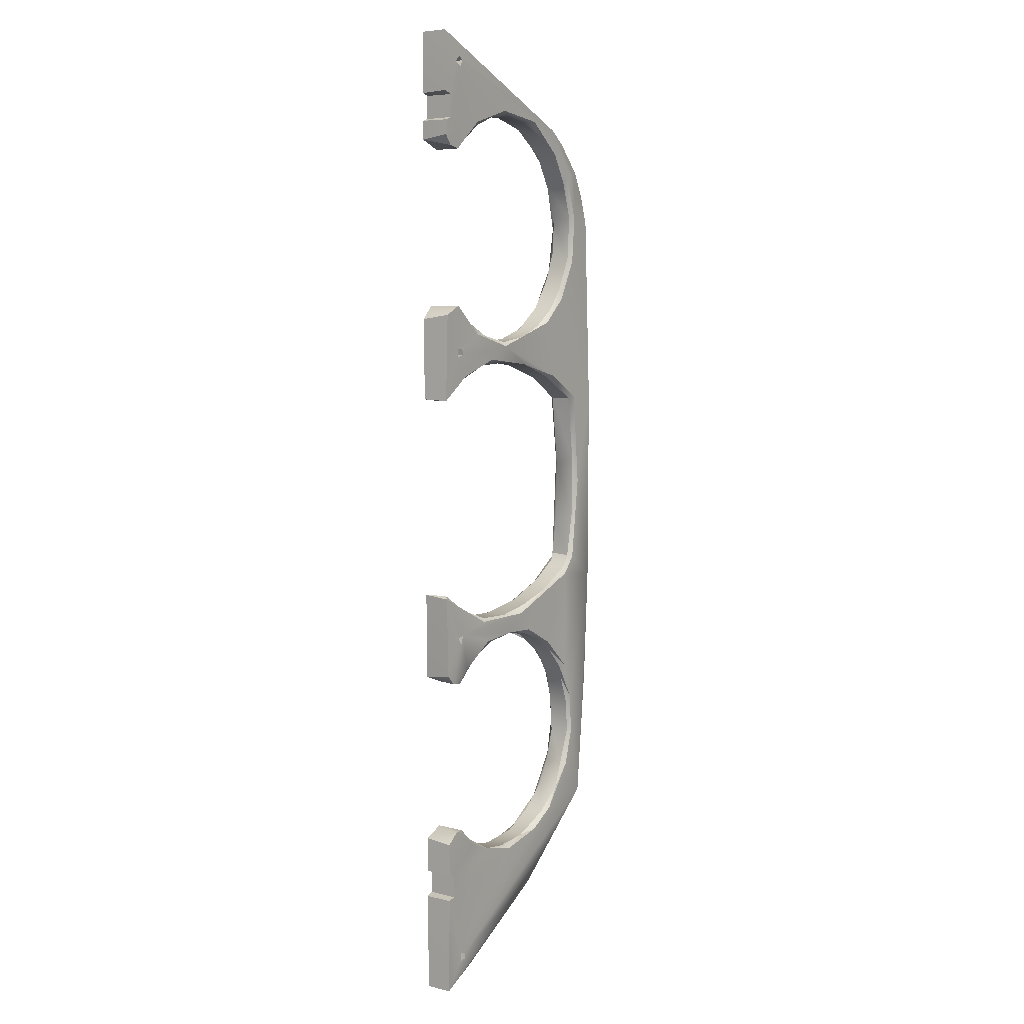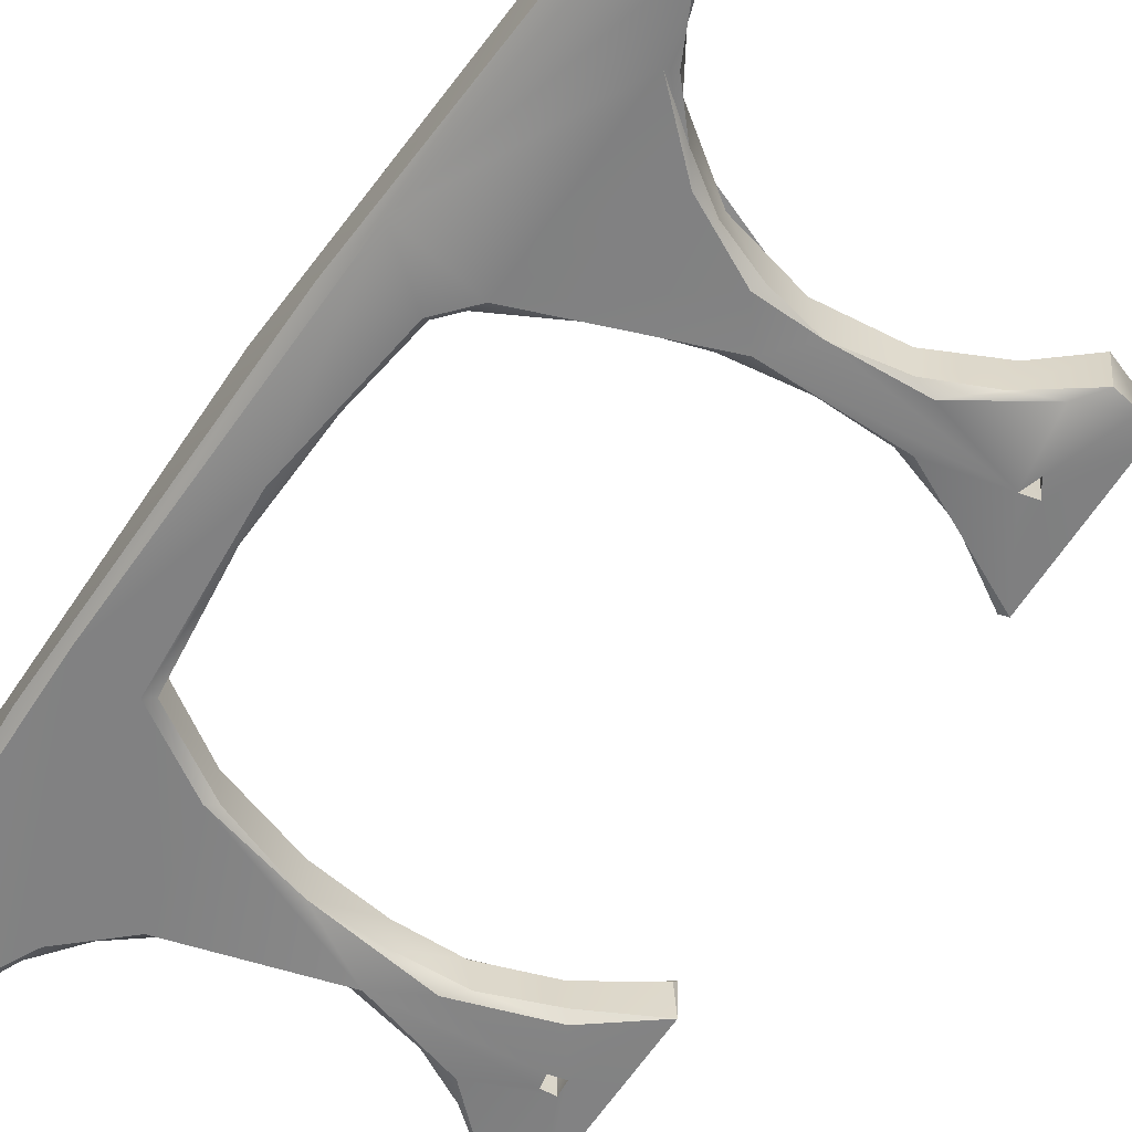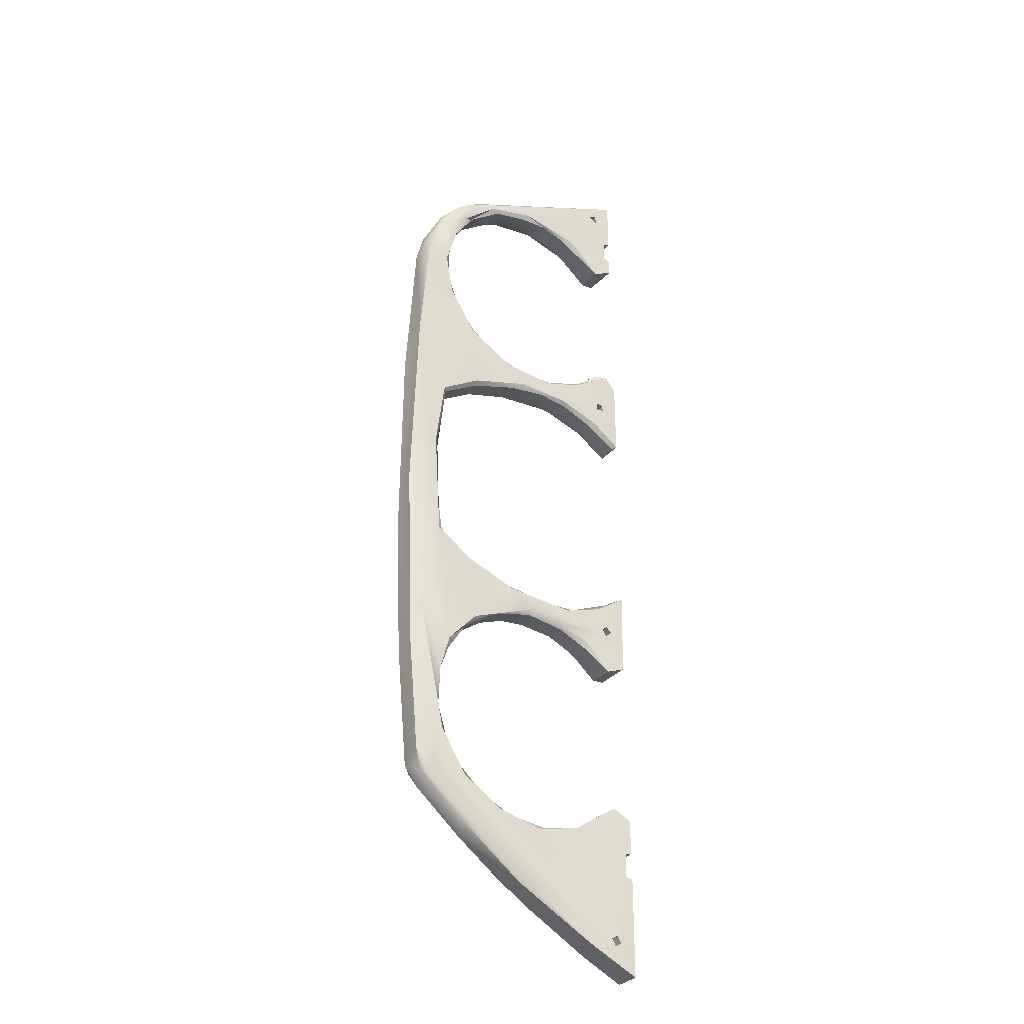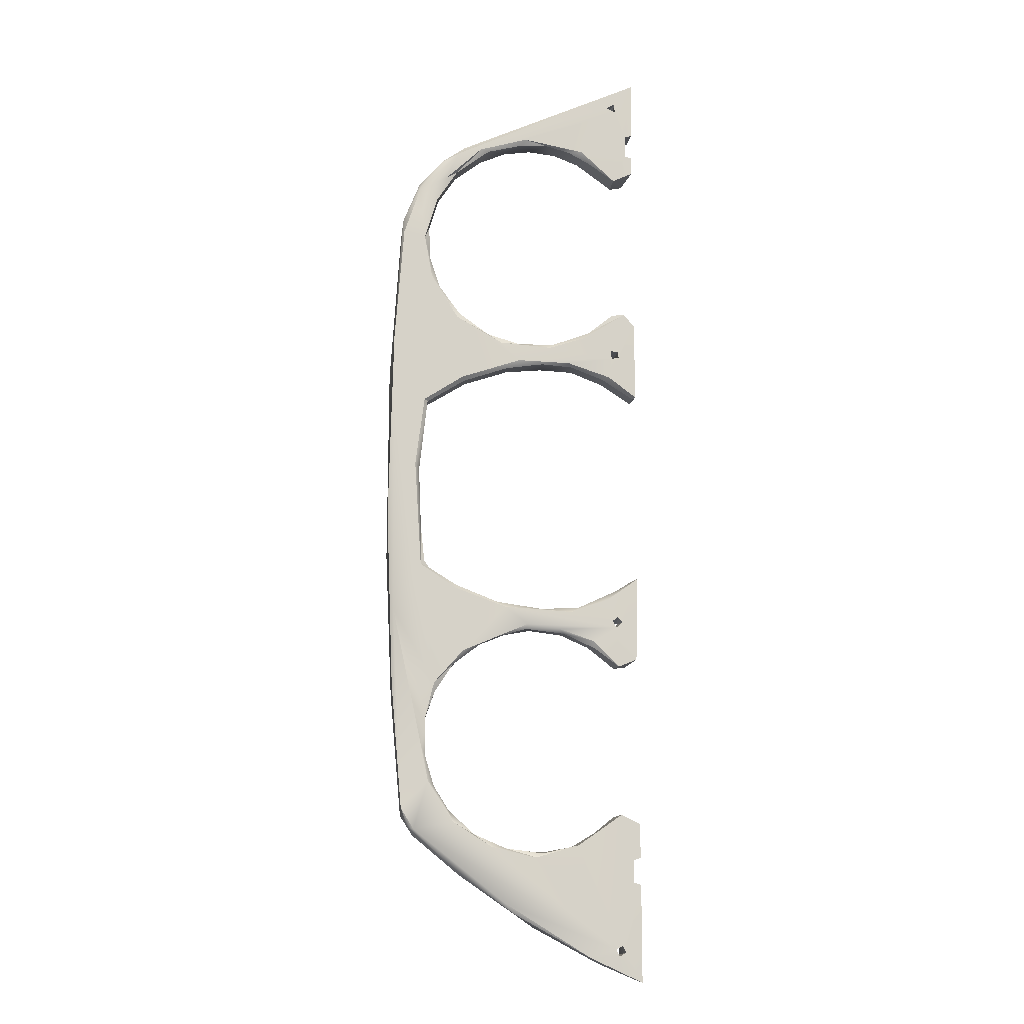
<metadata>
{"format":"obj","ext":"obj","renderer":"f3d","projection":"perspective","resolution":1024,"background":"white","views":[{"elev":7.5,"azim":125.2,"up":"+Y"},{"elev":-60.5,"azim":-33.6,"up":"+Z"},{"elev":-33.0,"azim":-33.5,"up":"+Y"},{"elev":-11.4,"azim":-7.6,"up":"+Y"}]}
</metadata>
<code>
o right_sideUP
v -0.2855 0.03558 -0.03425
v -0.2851 -0.05259 -0.03429
v -0.2701 0.1027 -0.03424
v -0.261 0.08476 -0.0342
v -0.2719 0.03723 -0.0343
v -0.2824 0.1211 -0.03374
v -0.2872 0.05018 -0.03263
v -0.2757 -0.004352 -0.03426
v -0.2875 -0.03734 -0.03268
v -0.2846 -0.1027 -0.03285
v -0.2849 -0.09851 -0.02312
v -0.2879 -0.01811 -0.0232
v -0.2847 -0.06362 -0.02168
v -0.2858 0.06797 -0.02199
v -0.2752 0.005729 -0.02173
v -0.2711 0.037 -0.02182
v -0.2717 0.1179 -0.02179
v -0.2682 0.0984 -0.02185
v -0.2558 0.07819 -0.02172
v -0.282 0.1264 -0.02333
v -0.2816 0.1201 -0.02188
v -0.2722 -0.04226 -0.02172
v -0.2557 -0.05322 -0.02184
v -0.2683 -0.04347 -0.0239
v -0.2704 -0.0406 -0.02288
v -0.2655 -0.09733 -0.02172
v -0.2521 -0.08234 -0.02197
v -0.2722 -0.02429 -0.02367
v -0.2733 0.00322 -0.02351
v -0.2727 -0.02075 -0.03275
v -0.2732 0.006824 -0.0326
v -0.2696 0.03628 -0.02347
v -0.253 0.04868 -0.02183
v -0.2522 0.04715 -0.02383
v -0.2694 0.03654 -0.03274
v -0.251 0.04777 -0.03248
v -0.2539 0.04831 -0.03416
v -0.2147 0.06374 -0.03429
v -0.2488 0.07376 -0.03416
v -0.2309 0.05469 -0.0333
v -0.2144 0.05602 -0.03218
v -0.2317 0.05397 -0.02325
v -0.2145 0.05642 -0.02278
v -0.204 0.05794 -0.03423
v -0.1815 0.06084 -0.03433
v -0.1781 0.06006 -0.03434
v -0.1839 0.0513 -0.03413
v -0.1993 0.05534 -0.03212
v -0.1847 0.04979 -0.03196
v -0.1851 0.05002 -0.02403
v -0.2003 0.05557 -0.02366
v -0.1822 0.05082 -0.02179
v -0.2018 0.05718 -0.02189
v -0.2257 0.05773 -0.02163
v -0.1809 0.06009 -0.02163
v -0.2109 0.06451 -0.02188
v -0.1942 0.07005 -0.02178
v -0.1774 0.06084 -0.02163
v -0.181 0.06392 -0.02163
v -0.1748 0.08237 -0.02152
v -0.1778 0.06357 -0.03433
v -0.1778 0.06349 -0.02163
v -0.181 0.06384 -0.03433
v -0.1929 0.06983 -0.03413
v -0.1789 0.08274 -0.03386
v -0.2006 0.06882 -0.0327
v -0.1895 0.07472 -0.0323
v -0.1916 0.07324 -0.02377
v -0.2091 0.06652 -0.02358
v -0.1803 0.08211 -0.02262
v -0.216 0.06553 -0.03227
v -0.2259 0.06624 -0.0235
v -0.232 0.06758 -0.03228
v -0.2409 0.07076 -0.02365
v -0.2345 0.06622 -0.02186
v -0.2438 0.07241 -0.03214
v -0.2548 0.0805 -0.0233
v -0.2642 0.09338 -0.0232
v -0.2543 0.08022 -0.03259
v -0.2619 0.08977 -0.03242
v -0.2684 0.1043 -0.03259
v -0.2688 0.1074 -0.02383
v -0.2695 0.1227 -0.02379
v -0.2696 0.1233 -0.03262
v -0.2717 0.1226 -0.03425
v -0.2721 0.1448 -0.03419
v -0.2657 0.1421 -0.03424
v -0.2533 0.1635 -0.03406
v -0.2646 0.1398 -0.03252
v -0.2561 0.1525 -0.0335
v -0.2563 0.152 -0.02343
v -0.2457 0.1605 -0.03196
v -0.2379 0.1666 -0.03421
v -0.2319 0.1662 -0.03185
v -0.1818 0.1894 -0.03433
v -0.2141 0.17 -0.03427
v -0.1936 0.1639 -0.03404
v -0.2195 0.1682 -0.03214
v -0.2068 0.1667 -0.03185
v -0.1952 0.1626 -0.03267
v -0.2121 0.168 -0.02297
v -0.2008 0.1652 -0.02322
v -0.1947 0.1653 -0.02176
v -0.1904 0.1598 -0.02362
v -0.1827 0.1536 -0.03252
v -0.179 0.1512 -0.0221
v -0.1786 0.1513 -0.03411
v -0.1701 0.1552 -0.02163
v -0.1731 0.1525 -0.03433
v -0.1731 0.1642 -0.02163
v -0.1731 0.1742 -0.03433
v -0.1779 0.1871 -0.02162
v -0.1731 0.1742 -0.02163
v -0.1732 0.1645 -0.03433
v -0.1699 0.1633 -0.03433
v -0.1699 0.1632 -0.02163
v -0.1697 0.157 -0.03433
v -0.1804 0.1867 -0.03433
v -0.182 0.1892 -0.02163
v -0.1771 0.1885 -0.03434
v -0.1698 0.2014 -0.03401
v -0.1783 0.1912 -0.02163
v -0.1796 0.1913 -0.03433
v -0.1696 0.2012 -0.02193
v -0.2555 0.1615 -0.02176
v -0.1699 0.1752 -0.02163
v -0.1696 0.1757 -0.03433
v -0.2527 0.165 -0.02392
v -0.2636 0.1571 -0.02329
v -0.263 0.1576 -0.03267
v -0.2728 0.1471 -0.03207
v -0.2744 0.145 -0.02407
v -0.2743 0.1415 -0.02172
v -0.2796 0.1335 -0.03288
v -0.2617 0.1483 -0.02174
v -0.2658 0.1374 -0.02267
v -0.2447 0.164 -0.0217
v -0.2244 0.1678 -0.02337
v -0.2226 0.1703 -0.02172
v -0.2408 0.1635 -0.02297
v -0.2343 0.06615 -0.03415
v -0.1703 0.07892 -0.03435
v -0.1697 0.0769 -0.02163
v -0.1695 0.04129 -0.02197
v -0.1699 0.04093 -0.03364
v -0.1706 0.04086 -0.02389
v -0.27 -0.04082 -0.03207
v -0.2714 -0.0415 -0.03405
v -0.2662 -0.04563 -0.03274
v -0.2648 -0.04912 -0.03429
v -0.2273 -0.06325 -0.03419
v -0.2336 -0.07206 -0.03418
v -0.2499 -0.08074 -0.03408
v -0.2646 -0.09482 -0.03429
v -0.2476 -0.05529 -0.03269
v -0.2553 -0.05153 -0.024
v -0.2359 -0.05911 -0.02382
v -0.2316 -0.05998 -0.03219
v -0.2152 -0.06234 -0.0327
v -0.2151 -0.06209 -0.0238
v -0.2001 -0.06161 -0.03222
v -0.1974 -0.06274 -0.03407
v -0.1692 -0.04809 -0.03407
v -0.1847 -0.05599 -0.03201
v -0.181 -0.06645 -0.03435
v -0.1838 -0.08301 -0.0342
v -0.1795 -0.07067 -0.03433
v -0.2006 -0.07232 -0.03427
v -0.1794 -0.06569 -0.02163
v -0.1772 -0.06729 -0.03433
v -0.2198 -0.07127 -0.03367
v -0.1818 -0.0675 -0.02163
v -0.1799 -0.07054 -0.02163
v -0.2015 -0.06357 -0.02183
v -0.1974 -0.06107 -0.02399
v -0.2322 -0.06165 -0.02199
v -0.1837 -0.0572 -0.02187
v -0.1696 -0.04724 -0.0221
v -0.1783 -0.0523 -0.02411
v -0.1705 -0.04682 -0.03247
v -0.1707 -0.08543 -0.02162
v -0.1698 -0.08354 -0.03433
v -0.1771 -0.06798 -0.02163
v -0.1737 -0.08778 -0.03433
v -0.179 -0.08881 -0.02209
v -0.1794 -0.08859 -0.03361
v -0.192 -0.07894 -0.03266
v -0.1898 -0.08048 -0.02327
v -0.2046 -0.07335 -0.03269
v -0.2046 -0.07365 -0.02368
v -0.2225 -0.07171 -0.02331
v -0.2066 -0.07171 -0.02189
v -0.1908 -0.07718 -0.02172
v -0.222 -0.0696 -0.0217
v -0.2386 -0.07457 -0.02207
v -0.2408 -0.07675 -0.02384
v -0.2539 -0.08594 -0.03253
v -0.2567 -0.08871 -0.02367
v -0.2319 -0.07366 -0.03228
v -0.2435 -0.07839 -0.03206
v -0.2618 -0.09524 -0.033
v -0.265 -0.1014 -0.02342
v -0.2648 -0.1015 -0.03185
v -0.2688 -0.1135 -0.03214
v -0.2699 -0.1116 -0.03395
v -0.271 -0.129 -0.03404
v -0.277 -0.1608 -0.03414
v -0.2697 -0.1285 -0.03253
v -0.2693 -0.1128 -0.02254
v -0.2694 -0.1301 -0.02344
v -0.2649 -0.1445 -0.03185
v -0.2585 -0.1558 -0.03316
v -0.2663 -0.1452 -0.03409
v -0.2651 -0.1446 -0.02351
v -0.2583 -0.1552 -0.0239
v -0.2563 -0.1606 -0.02182
v -0.268 -0.1422 -0.0218
v -0.2801 -0.1544 -0.02247
v -0.2712 -0.1263 -0.02185
v -0.2744 -0.1639 -0.02181
v -0.2769 -0.1633 -0.02366
v -0.1818 -0.2175 -0.02163
v -0.2583 -0.1796 -0.02314
v -0.2327 -0.1967 -0.02177
v -0.2283 -0.2015 -0.02337
v -0.1937 -0.2209 -0.02234
v -0.1697 -0.2321 -0.02211
v -0.2185 -0.2078 -0.03226
v -0.1886 -0.2239 -0.03282
v -0.1801 -0.2204 -0.02163
v -0.178 -0.2199 -0.03433
v -0.1773 -0.2188 -0.02163
v -0.1812 -0.2197 -0.03433
v -0.1815 -0.217 -0.03433
v -0.2329 -0.1968 -0.03424
v -0.1696 -0.2319 -0.03393
v -0.1699 -0.1887 -0.03433
v -0.1699 -0.1887 -0.02163
v -0.1781 -0.2161 -0.03433
v -0.1787 -0.2157 -0.02163
v -0.1731 -0.1877 -0.03433
v -0.2389 -0.1717 -0.03413
v -0.2181 -0.176 -0.034
v -0.2298 -0.1731 -0.03195
v -0.2133 -0.174 -0.03228
v -0.2001 -0.1716 -0.03359
v -0.1887 -0.1663 -0.03404
v -0.1896 -0.1652 -0.0319
v -0.1731 -0.1777 -0.03433
v -0.2149 -0.1747 -0.02301
v -0.1985 -0.171 -0.02228
v -0.1897 -0.1655 -0.0235
v -0.2182 -0.1765 -0.02187
v -0.1786 -0.1572 -0.02183
v -0.1732 -0.1877 -0.02163
v -0.1731 -0.1777 -0.02163
v -0.1703 -0.1611 -0.02163
v -0.1752 -0.1576 -0.03439
v -0.1801 -0.1578 -0.03337
v -0.1699 -0.1621 -0.03433
v -0.1698 -0.1766 -0.02163
v -0.1699 -0.1767 -0.03433
v -0.2319 -0.1724 -0.02412
v -0.2386 -0.1718 -0.02189
v -0.2467 -0.1661 -0.02344
v -0.2477 -0.1654 -0.03225
v -0.2517 -0.1643 -0.03411
v -0.2525 -0.1843 -0.03227
v -0.2742 -0.1665 -0.03204
v -0.2797 -0.1578 -0.03247
g off
f 9 1 2
f 2 1 8
f 6 3 1
f 1 3 4
f 1 4 5
f 1 5 8
f 1 7 6
f 9 7 1
f 10 9 2
f 10 11 9
f 9 11 12
f 9 12 7
f 13 14 12
f 12 11 13
f 7 12 14
f 14 15 16
f 14 22 15
f 16 19 14
f 14 18 17
f 14 17 21
f 19 18 14
f 14 21 20
f 6 14 20
f 7 14 6
f 13 22 14
f 23 24 22
f 27 23 22
f 22 24 25
f 25 28 22
f 22 13 26
f 22 26 27
f 22 29 15
f 28 29 22
f 28 30 29
f 29 30 31
f 29 31 32
f 29 32 15
f 15 32 16
f 33 16 32
f 33 32 34
f 32 35 34
f 32 31 35
f 31 5 35
f 5 37 35
f 34 35 36
f 35 37 36
f 39 37 5
f 37 38 40
f 38 37 39
f 37 40 36
f 42 36 40
f 40 44 41
f 43 40 41
f 42 40 43
f 38 44 40
f 44 48 41
f 45 44 38
f 44 45 46
f 44 46 47
f 44 47 48
f 48 47 49
f 50 48 49
f 51 48 50
f 51 41 48
f 51 50 52
f 53 51 52
f 43 41 51
f 43 51 53
f 53 52 55
f 43 53 54
f 55 54 53
f 45 59 55
f 45 55 46
f 52 58 55
f 55 56 54
f 56 55 57
f 55 59 57
f 46 55 58
f 63 59 45
f 57 59 60
f 62 60 59
f 61 62 59
f 61 59 63
f 38 63 45
f 63 38 64
f 63 64 61
f 64 65 61
f 65 64 67
f 64 38 66
f 66 67 64
f 68 65 67
f 68 67 66
f 68 60 70
f 57 60 68
f 69 57 68
f 68 66 69
f 70 65 68
f 70 60 65
f 72 56 69
f 69 56 57
f 69 66 71
f 69 71 72
f 75 56 72
f 72 71 73
f 72 73 74
f 74 75 72
f 75 54 56
f 74 19 75
f 19 54 75
f 77 19 74
f 74 73 76
f 74 76 77
f 78 19 77
f 77 80 78
f 77 76 79
f 77 79 80
f 81 80 3
f 78 80 81
f 4 80 79
f 3 80 4
f 78 81 82
f 82 81 83
f 83 81 84
f 81 85 84
f 3 85 81
f 86 87 85
f 86 85 6
f 85 87 84
f 6 85 3
f 88 90 87
f 88 87 86
f 84 87 89
f 87 90 89
f 91 89 90
f 91 90 92
f 93 92 90
f 88 93 90
f 92 93 94
f 96 94 93
f 95 96 93
f 95 93 88
f 95 97 96
f 97 99 96
f 98 94 96
f 98 96 99
f 97 100 99
f 102 99 100
f 101 98 99
f 101 99 102
f 102 100 104
f 102 103 101
f 104 103 102
f 104 100 105
f 104 105 106
f 106 103 104
f 106 105 107
f 106 110 103
f 107 109 106
f 106 109 108
f 108 110 106
f 114 111 110
f 110 111 113
f 103 110 112
f 112 110 113
f 110 115 114
f 115 110 116
f 110 108 116
f 116 108 115
f 115 109 114
f 115 117 109
f 115 108 117
f 108 109 117
f 118 114 107
f 118 111 114
f 107 114 109
f 118 97 95
f 95 119 118
f 118 119 112
f 118 107 97
f 120 111 118
f 118 112 120
f 121 120 123
f 111 120 121
f 120 112 122
f 120 122 123
f 121 123 88
f 123 122 119
f 88 123 95
f 123 119 95
f 124 119 122
f 122 113 124
f 112 113 122
f 125 119 124
f 124 128 125
f 126 127 124
f 124 113 126
f 124 127 121
f 121 128 124
f 88 128 121
f 130 128 88
f 130 129 128
f 128 129 125
f 131 130 86
f 86 130 88
f 131 132 130
f 130 132 129
f 132 20 133
f 134 20 132
f 133 129 132
f 134 132 131
f 134 86 6
f 6 20 134
f 134 131 86
f 21 133 20
f 133 125 129
f 135 125 133
f 135 133 136
f 136 133 17
f 17 133 21
f 136 89 91
f 91 135 136
f 83 136 17
f 83 84 136
f 136 84 89
f 137 125 135
f 91 137 135
f 138 137 140
f 138 139 137
f 112 137 139
f 112 119 137
f 140 137 91
f 137 119 125
f 140 92 94
f 140 94 138
f 91 92 140
f 101 139 138
f 101 103 139
f 139 103 112
f 138 94 98
f 138 98 101
f 127 126 111
f 127 111 121
f 113 111 126
f 97 107 105
f 100 97 105
f 83 17 82
f 82 17 18
f 82 18 78
f 4 79 39
f 39 79 76
f 78 18 19
f 141 39 76
f 76 73 141
f 39 141 38
f 38 141 73
f 38 73 71
f 66 38 71
f 65 142 61
f 65 60 142
f 142 60 143
f 142 143 144
f 142 144 145
f 145 46 142
f 142 46 61
f 146 145 144
f 146 49 145
f 145 49 47
f 46 145 47
f 50 146 52
f 50 49 146
f 144 52 146
f 143 58 144
f 144 58 52
f 62 143 60
f 143 62 58
f 61 58 62
f 46 58 61
f 42 43 54
f 19 33 54
f 33 42 54
f 34 42 33
f 34 36 42
f 5 4 39
f 19 16 33
f 31 30 8
f 8 5 31
f 148 30 147
f 28 147 30
f 148 8 30
f 2 8 148
f 150 148 149
f 149 148 147
f 148 150 2
f 151 152 150
f 151 150 155
f 150 152 153
f 150 153 154
f 150 154 2
f 149 155 150
f 149 156 155
f 155 156 157
f 155 157 158
f 151 155 158
f 158 157 159
f 158 159 151
f 159 157 160
f 159 160 161
f 159 162 151
f 159 161 162
f 165 162 163
f 162 164 163
f 161 164 162
f 165 151 162
f 168 165 166
f 166 165 167
f 165 172 167
f 168 171 165
f 170 169 165
f 165 169 172
f 163 170 165
f 165 171 151
f 167 172 173
f 174 172 169
f 174 173 172
f 175 160 174
f 177 175 174
f 160 176 174
f 173 174 176
f 174 169 177
f 177 169 178
f 178 179 177
f 179 175 177
f 164 175 179
f 164 179 180
f 180 179 178
f 180 163 164
f 178 163 180
f 178 182 163
f 181 182 178
f 178 183 181
f 169 183 178
f 181 183 173
f 167 183 170
f 170 183 169
f 167 173 183
f 181 184 182
f 167 182 184
f 182 167 170
f 182 170 163
f 166 184 186
f 166 167 184
f 185 184 181
f 186 184 185
f 186 185 187
f 187 166 186
f 168 166 187
f 189 168 187
f 187 185 188
f 187 188 189
f 171 168 189
f 189 190 171
f 189 188 190
f 190 192 191
f 171 190 191
f 190 193 192
f 188 193 190
f 173 193 185
f 192 193 173
f 185 193 188
f 192 194 191
f 194 192 173
f 195 194 27
f 191 194 195
f 176 194 173
f 27 194 176
f 196 195 27
f 191 195 196
f 200 196 197
f 197 196 198
f 196 27 198
f 199 191 196
f 199 196 200
f 153 152 200
f 200 152 199
f 200 197 153
f 171 191 199
f 171 199 152
f 197 198 201
f 201 198 203
f 203 198 202
f 198 26 202
f 27 26 198
f 203 202 204
f 205 201 203
f 204 205 203
f 204 208 205
f 205 154 201
f 2 205 207
f 2 154 205
f 205 208 206
f 205 206 207
f 204 209 208
f 208 209 210
f 208 210 211
f 208 211 206
f 212 213 211
f 211 214 212
f 206 211 213
f 211 210 214
f 212 214 215
f 214 216 215
f 210 217 214
f 214 217 216
f 219 13 217
f 217 13 218
f 217 218 220
f 219 217 210
f 217 220 216
f 220 218 221
f 223 220 221
f 224 222 220
f 220 222 216
f 224 220 223
f 226 222 224
f 223 225 224
f 225 226 224
f 229 227 226
f 230 226 227
f 229 226 228
f 228 226 225
f 226 230 222
f 233 230 231
f 231 230 232
f 232 230 227
f 233 222 230
f 231 236 233
f 234 222 233
f 234 233 235
f 233 236 235
f 236 229 235
f 236 227 229
f 236 238 227
f 236 231 239
f 236 239 237
f 237 238 236
f 231 232 239
f 239 232 240
f 239 240 234
f 239 241 237
f 243 241 239
f 243 239 242
f 234 242 239
f 242 244 243
f 245 243 244
f 246 243 245
f 241 243 246
f 246 249 241
f 247 249 246
f 246 248 247
f 246 251 248
f 245 250 246
f 246 250 251
f 252 251 254
f 248 251 252
f 240 254 251
f 251 222 240
f 250 253 251
f 222 251 253
f 259 252 254
f 240 255 254
f 254 255 256
f 254 256 257
f 258 254 257
f 254 258 259
f 248 252 259
f 259 247 248
f 259 258 247
f 247 258 249
f 249 258 260
f 258 257 260
f 260 262 249
f 262 260 261
f 261 260 257
f 262 256 249
f 262 261 256
f 261 257 256
f 256 255 249
f 238 237 255
f 255 237 241
f 238 255 240
f 249 255 241
f 222 253 264
f 263 264 253
f 263 253 250
f 265 216 264
f 265 264 263
f 222 264 216
f 215 216 265
f 244 265 263
f 266 265 244
f 266 215 265
f 212 215 266
f 212 266 267
f 266 244 242
f 242 267 266
f 207 267 242
f 267 213 212
f 207 213 267
f 244 263 250
f 244 250 245
f 234 207 242
f 238 240 232
f 234 240 222
f 238 232 227
f 268 207 235
f 234 235 207
f 228 268 235
f 229 228 235
f 269 207 268
f 228 225 268
f 268 225 223
f 268 223 269
f 269 223 221
f 221 270 269
f 269 270 207
f 218 270 221
f 270 218 10
f 270 10 207
f 13 219 209
f 209 219 210
f 218 13 11
f 10 218 11
f 207 206 213
f 13 209 26
f 204 202 209
f 202 26 209
f 207 10 2
f 201 154 197
f 154 153 197
f 181 173 185
f 160 157 176
f 157 156 176
f 176 156 23
f 176 23 27
f 161 160 175
f 161 175 164
f 151 171 152
f 156 24 23
f 149 24 156
f 24 149 147
f 24 147 25
f 25 147 28

</code>
